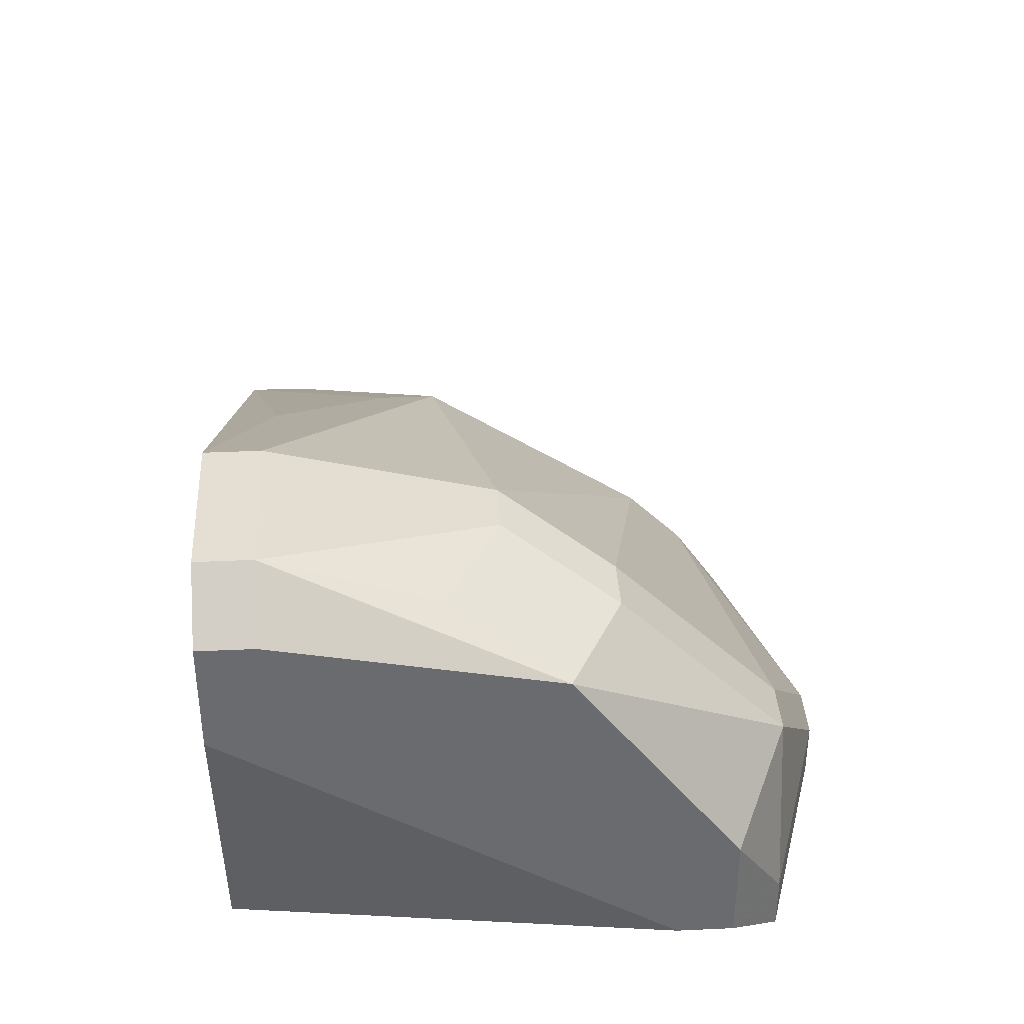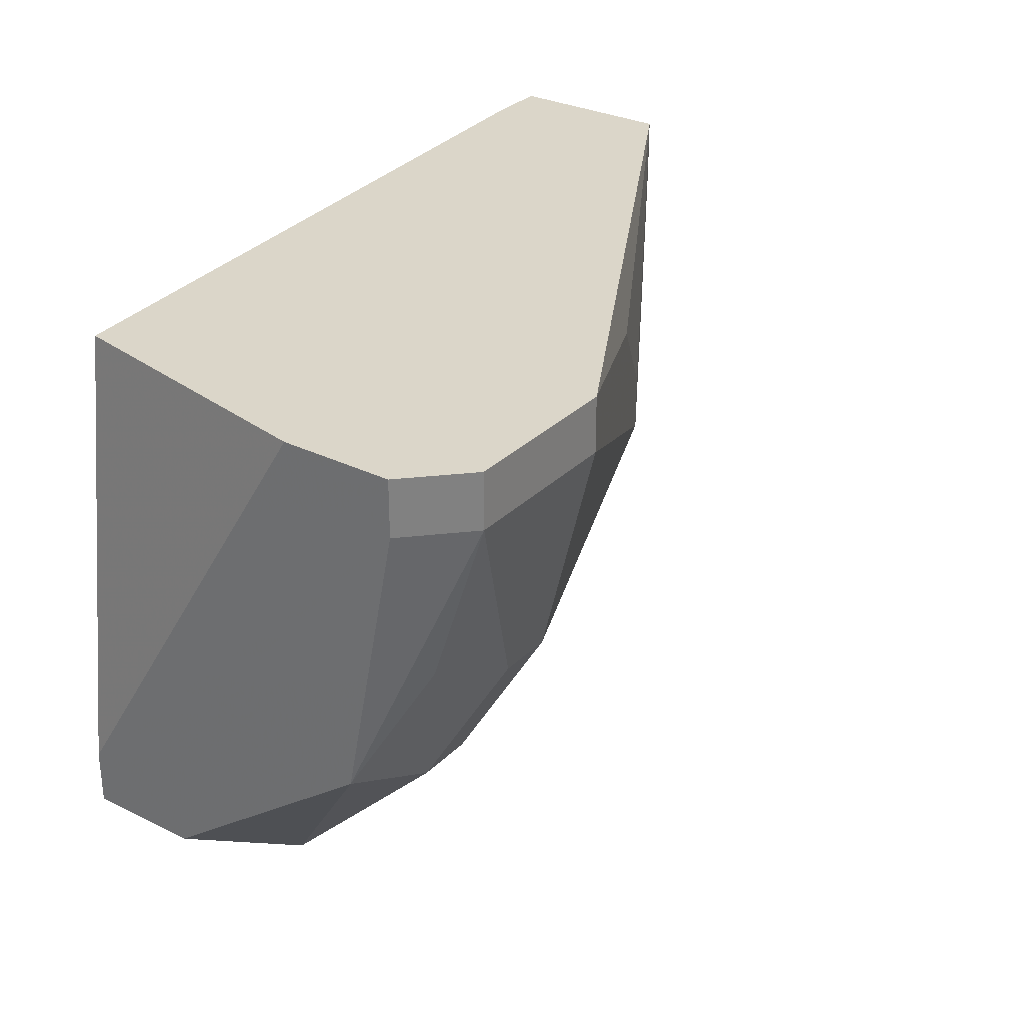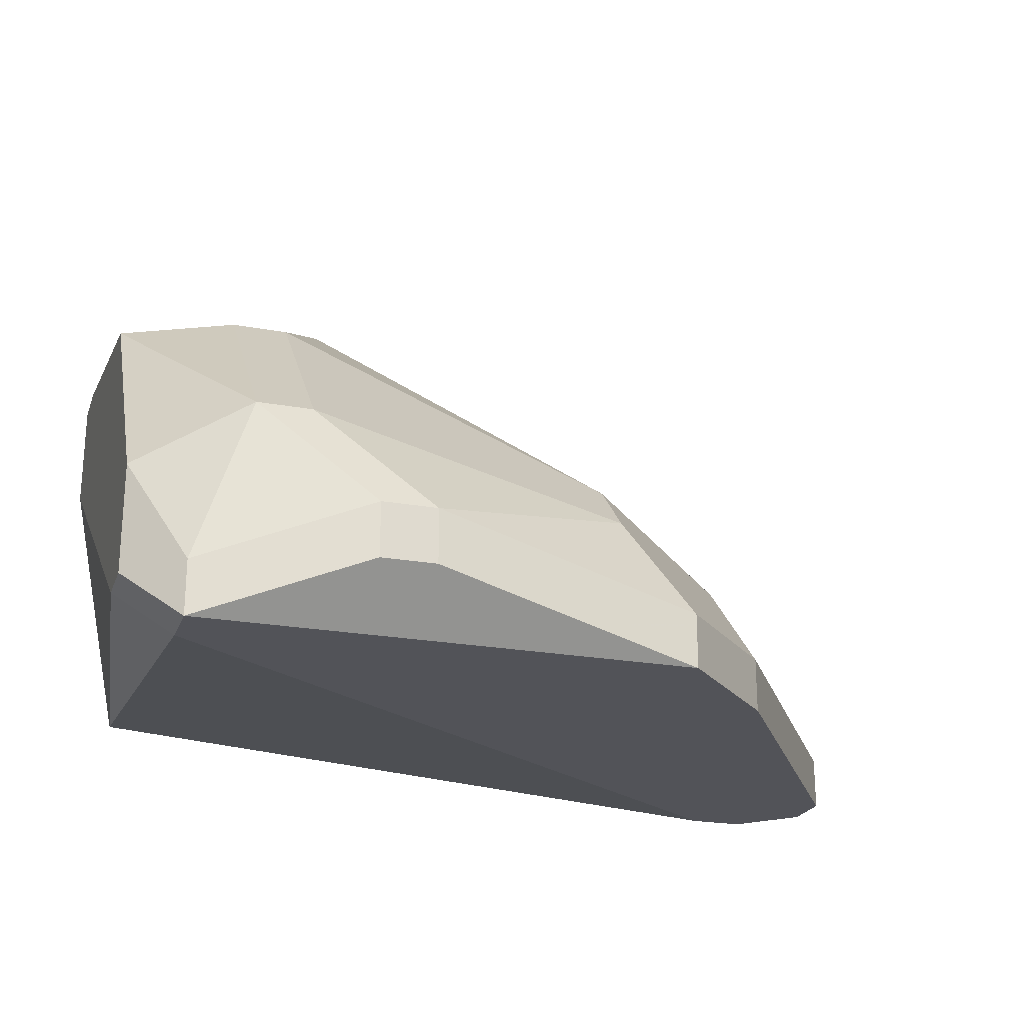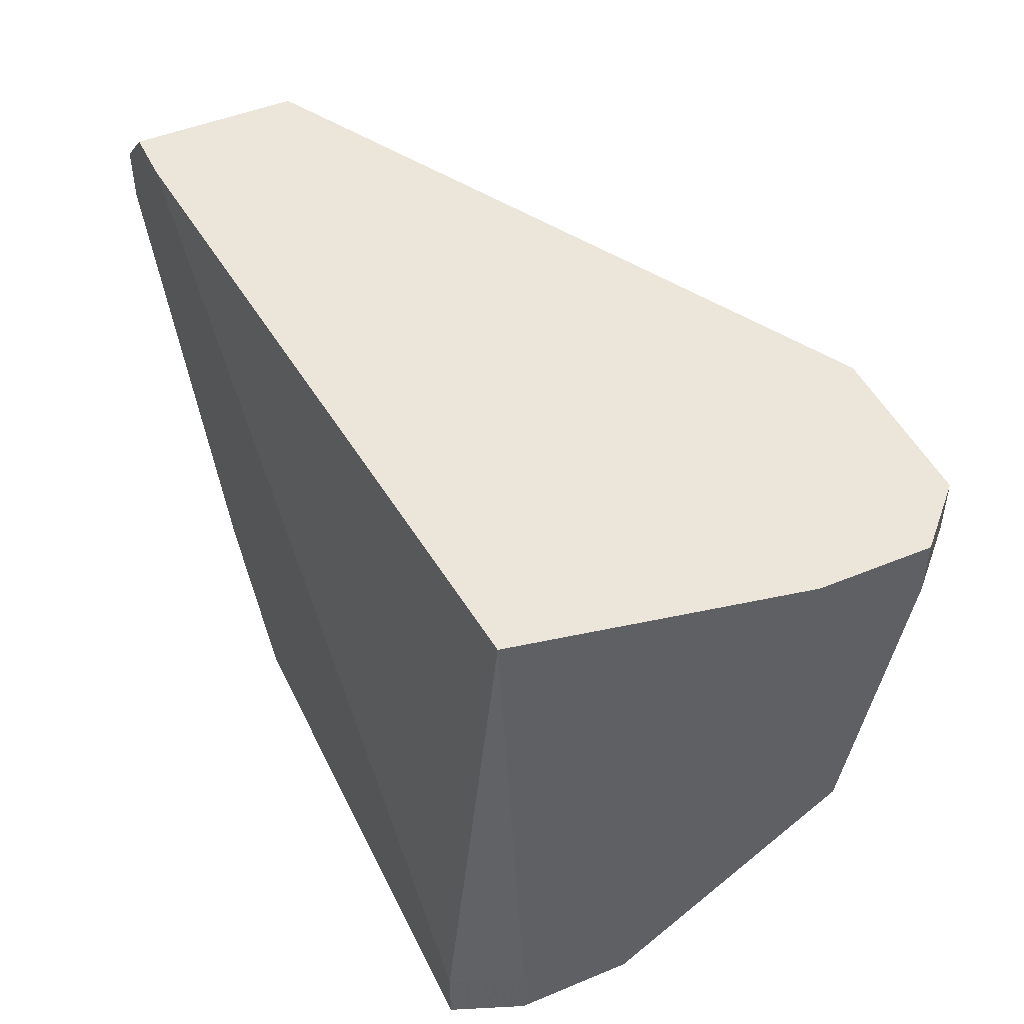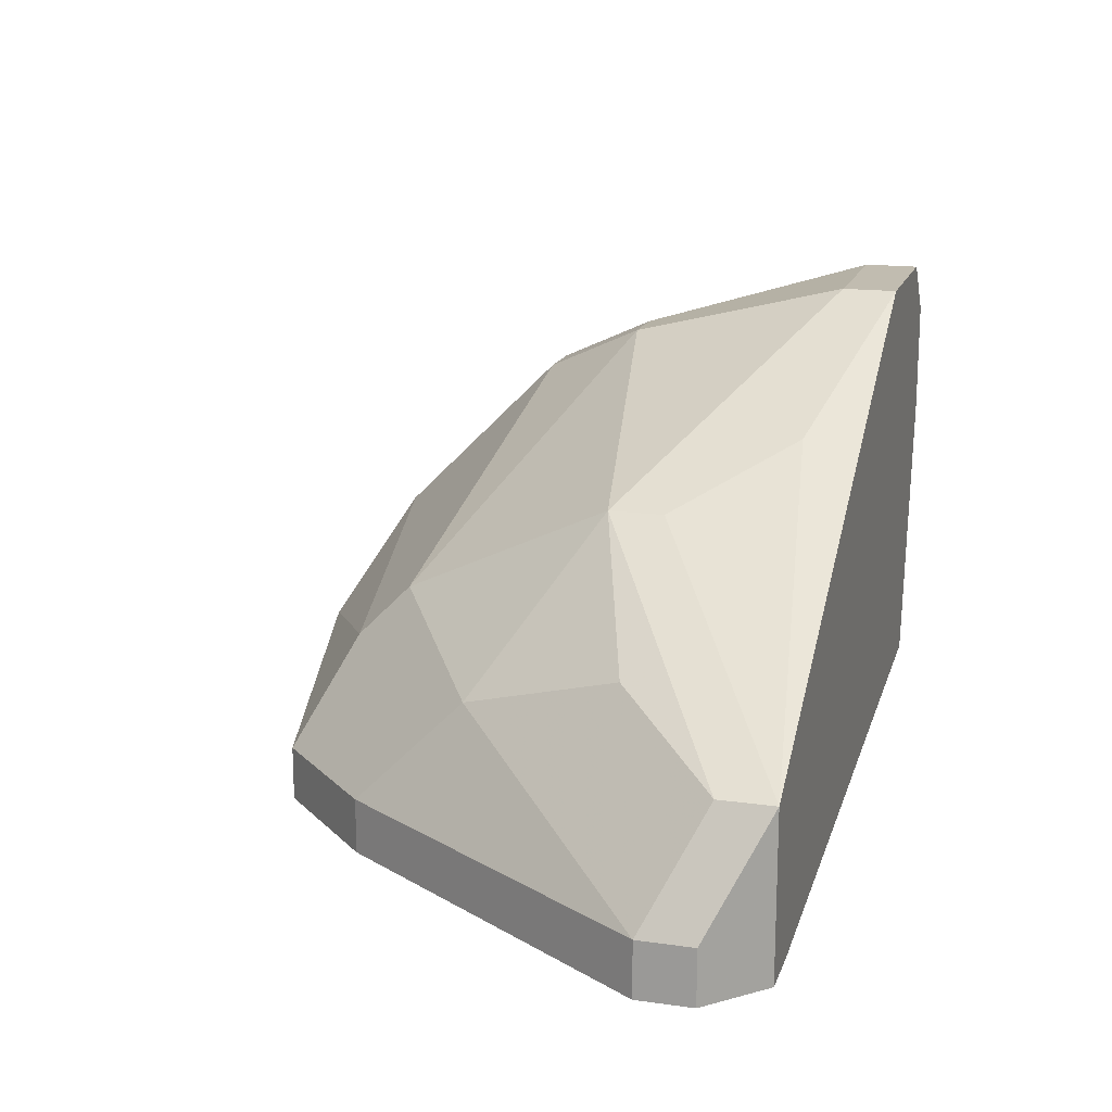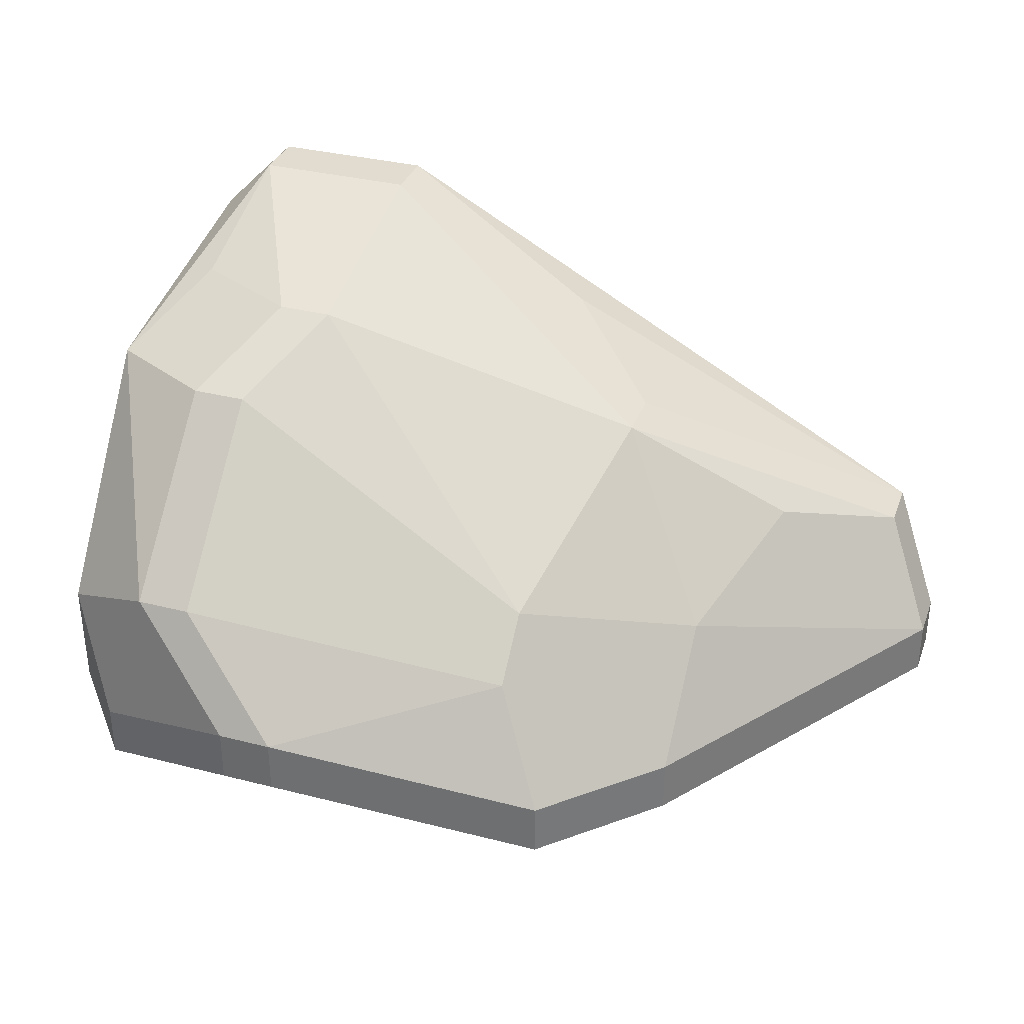
<metadata>
{"format":"obj","ext":"obj","renderer":"f3d","projection":"perspective","resolution":1024,"background":"white","views":[{"elev":36.9,"azim":86.6,"up":"+Y"},{"elev":30.1,"azim":125.6,"up":"+Z"},{"elev":-22.7,"azim":162.6,"up":"+Y"},{"elev":47.6,"azim":65.0,"up":"+Z"},{"elev":16.4,"azim":-74.0,"up":"+Y"},{"elev":34.3,"azim":-161.1,"up":"+Y"}]}
</metadata>
<code>
v -0.03145 0.04817 0.02199
v 0.002054 0.06492 0.02618
v 0.002054 0.06492 0.02408
v -0.03145 0.05026 0.02199
v -0.03145 0.04817 0.02408
v 0.002054 0.06073 0.02618
v 0.002054 0.06283 0.01361
v -0.03145 0.05026 0.02408
v 0.002054 0.05445 0.00733
v 0.002054 0.05026 0.009424
v 0.002054 0.05026 0.00733
v -3.974e-05 0.06701 0.02618
v -0.02936 0.04817 0.02618
v -0.02726 0.04817 0.02618
v -3.974e-05 0.06701 0.02408
v -3.974e-05 0.06492 0.0178
v -3.974e-05 0.05026 0.02618
v -3.974e-05 0.04817 0.00733
v -3.974e-05 0.05026 0.005236
v -0.02936 0.05445 0.02408
v -3.974e-05 0.04817 0.005236
v -0.004228 0.06283 0.01152
v -0.002134 0.06283 0.01152
v -0.02936 0.05445 0.02618
v -0.004228 0.05654 0.005236
v -0.002134 0.05654 0.005236
v -0.006322 0.06701 0.02618
v -0.006322 0.06701 0.02408
v -0.006322 0.06492 0.01571
v -0.004228 0.06492 0.01571
v -0.008417 0.05236 0.003141
v -0.006322 0.05236 0.003141
v -0.006322 0.05026 0.003141
v -0.008417 0.05026 0.003141
v -0.01051 0.06492 0.02199
v -0.0147 0.06283 0.02408
v -0.01679 0.05654 0.009424
v -0.01679 0.05445 0.00733
v -0.01889 0.06073 0.01989
v -0.01889 0.06073 0.0178
v -0.01889 0.05026 0.005236
v -0.01889 0.04817 0.005236
v -0.02308 0.05445 0.01361
v -0.02308 0.05026 0.009424
v -0.02308 0.04817 0.009424
v -0.02517 0.05654 0.01989
f 18 10 17
f 6 17 10
f 14 18 17
f 11 10 18
f 11 18 21
f 9 11 21
f 9 21 19
f 9 19 26
f 9 26 7
f 31 34 42
f 31 42 41
f 3 2 6
f 3 6 10
f 3 10 11
f 3 11 9
f 3 9 7
f 3 7 15
f 12 27 24
f 12 24 13
f 12 13 14
f 12 14 17
f 12 17 6
f 12 6 2
f 12 2 3
f 12 3 15
f 35 29 40
f 28 29 35
f 28 35 27
f 28 27 12
f 28 12 15
f 30 29 28
f 30 28 15
f 37 40 29
f 44 41 42
f 44 42 45
f 36 24 27
f 32 26 19
f 16 30 15
f 16 15 7
f 16 7 30
f 23 30 7
f 23 7 26
f 25 26 32
f 25 32 31
f 38 37 25
f 38 25 31
f 38 31 41
f 38 41 44
f 1 45 42
f 1 42 21
f 1 21 18
f 1 18 14
f 1 14 13
f 1 13 5
f 39 36 27
f 39 27 35
f 39 35 40
f 39 24 36
f 33 32 19
f 33 19 21
f 33 21 42
f 33 42 34
f 33 34 31
f 33 31 32
f 22 23 26
f 22 26 25
f 22 25 37
f 22 37 29
f 22 29 30
f 22 30 23
f 43 46 40
f 43 40 37
f 43 37 38
f 43 38 44
f 8 5 13
f 8 13 24
f 20 24 39
f 20 39 40
f 20 40 46
f 4 20 46
f 4 46 43
f 4 43 44
f 4 44 45
f 4 45 1
f 4 1 5
f 4 5 8
f 4 8 24
f 4 24 20

</code>
